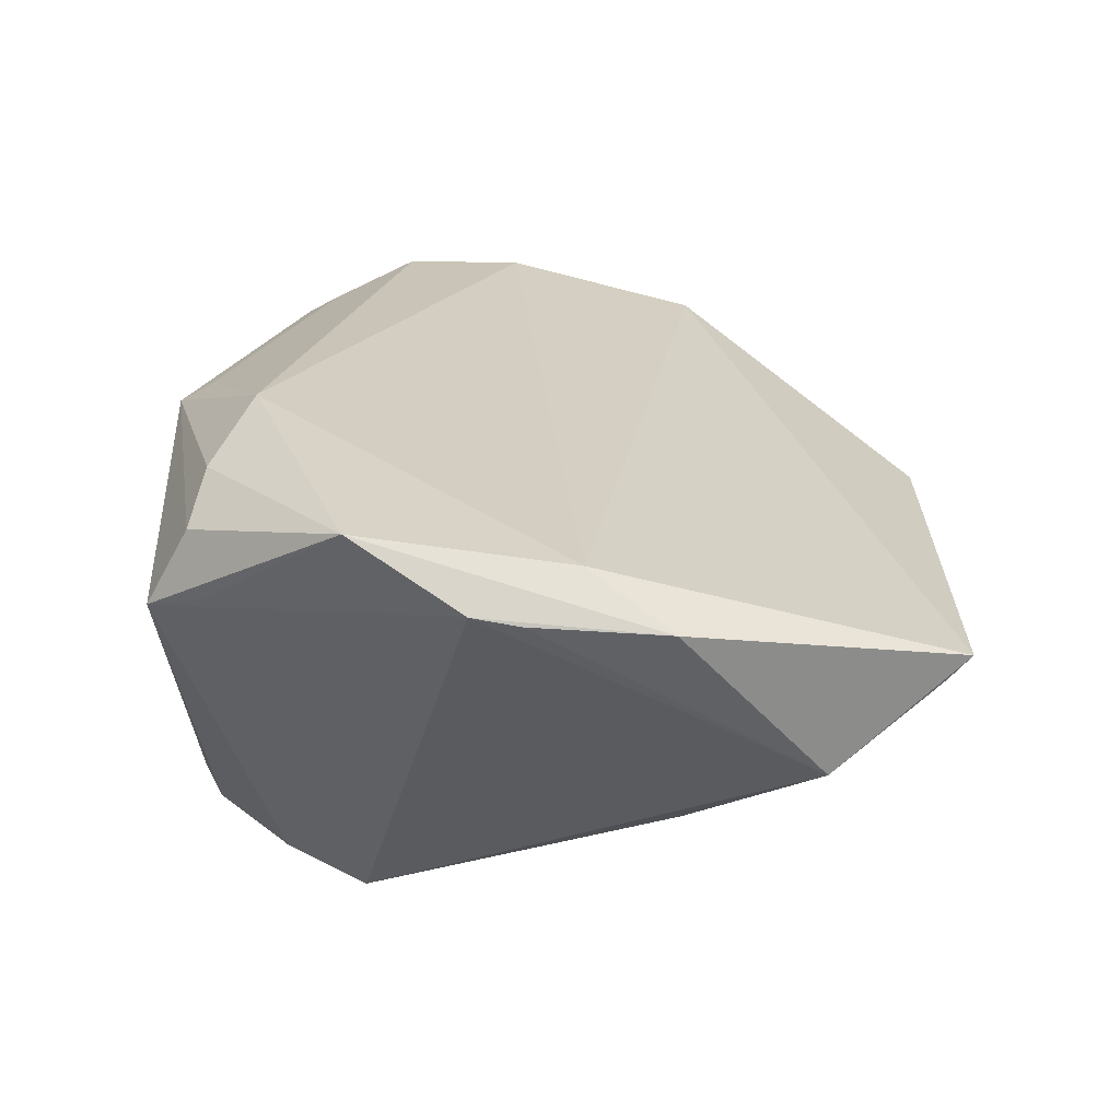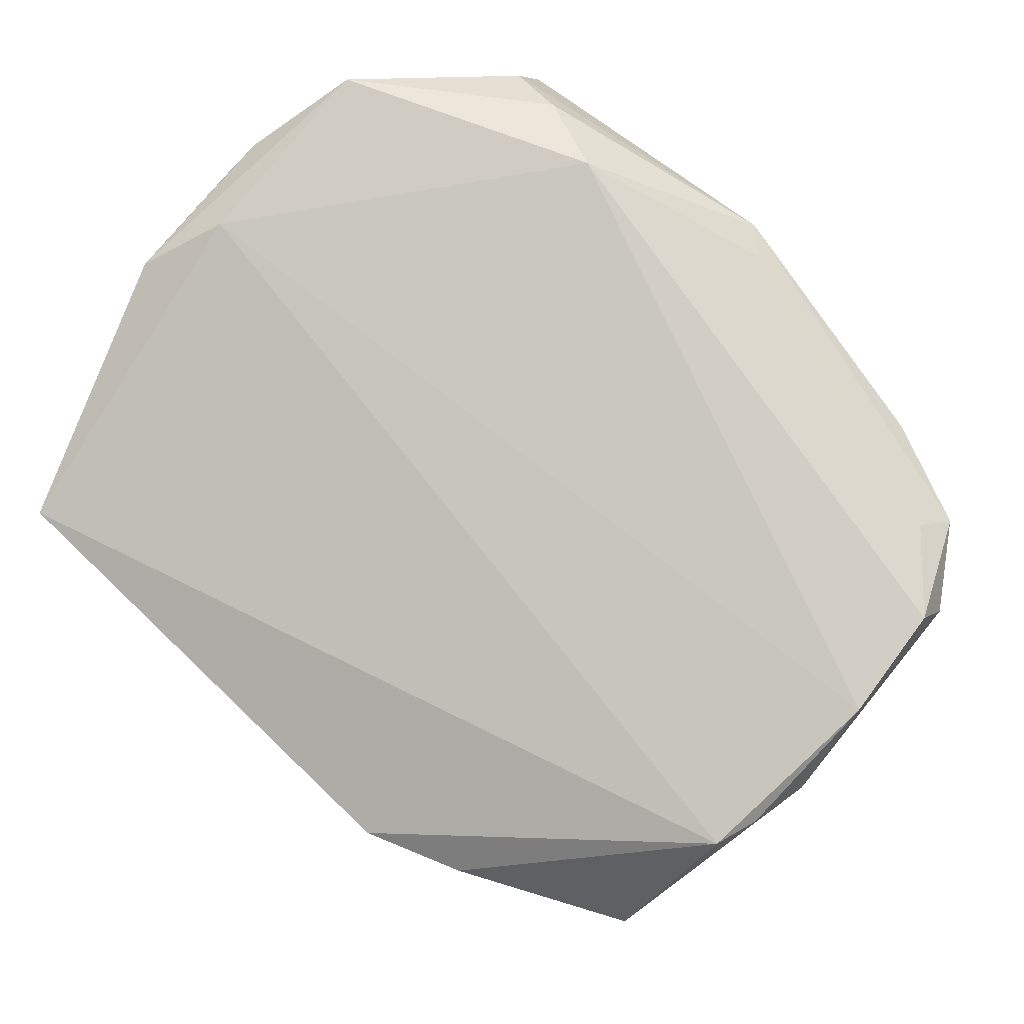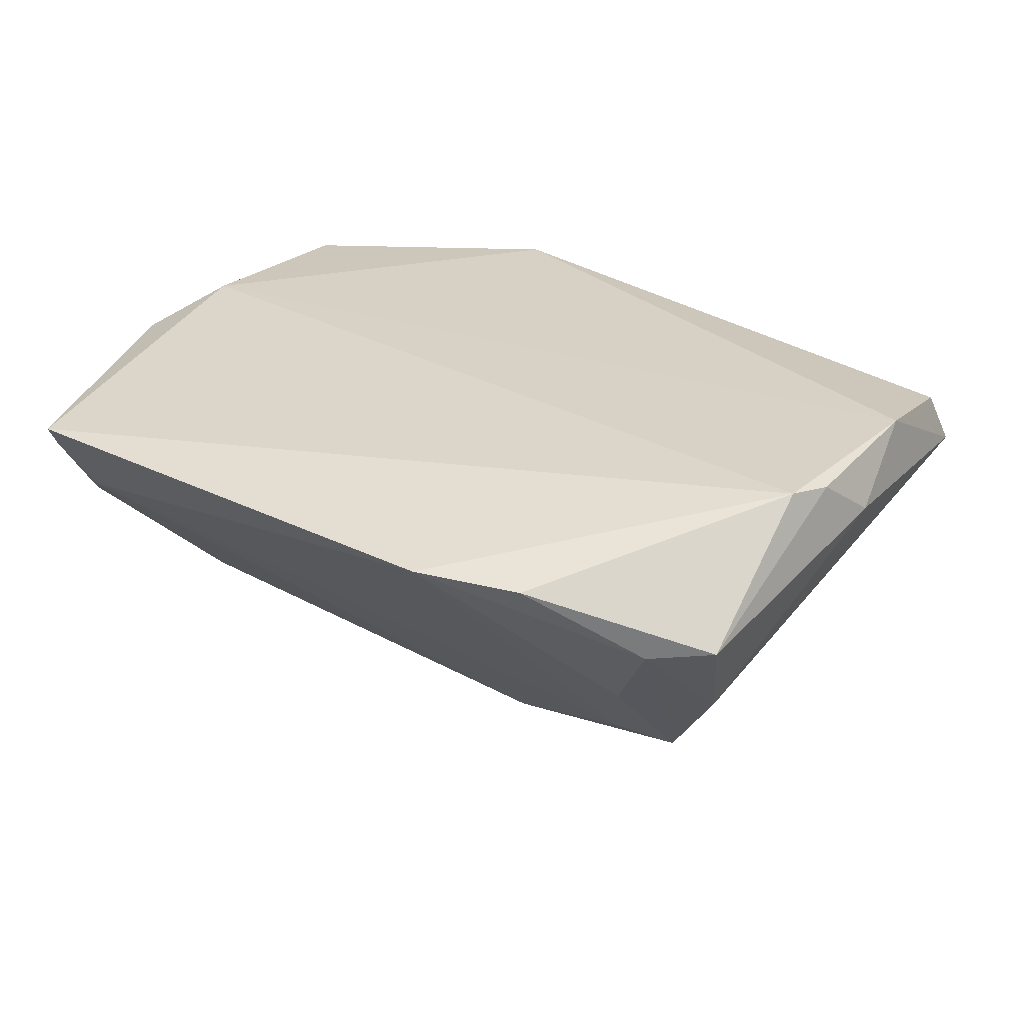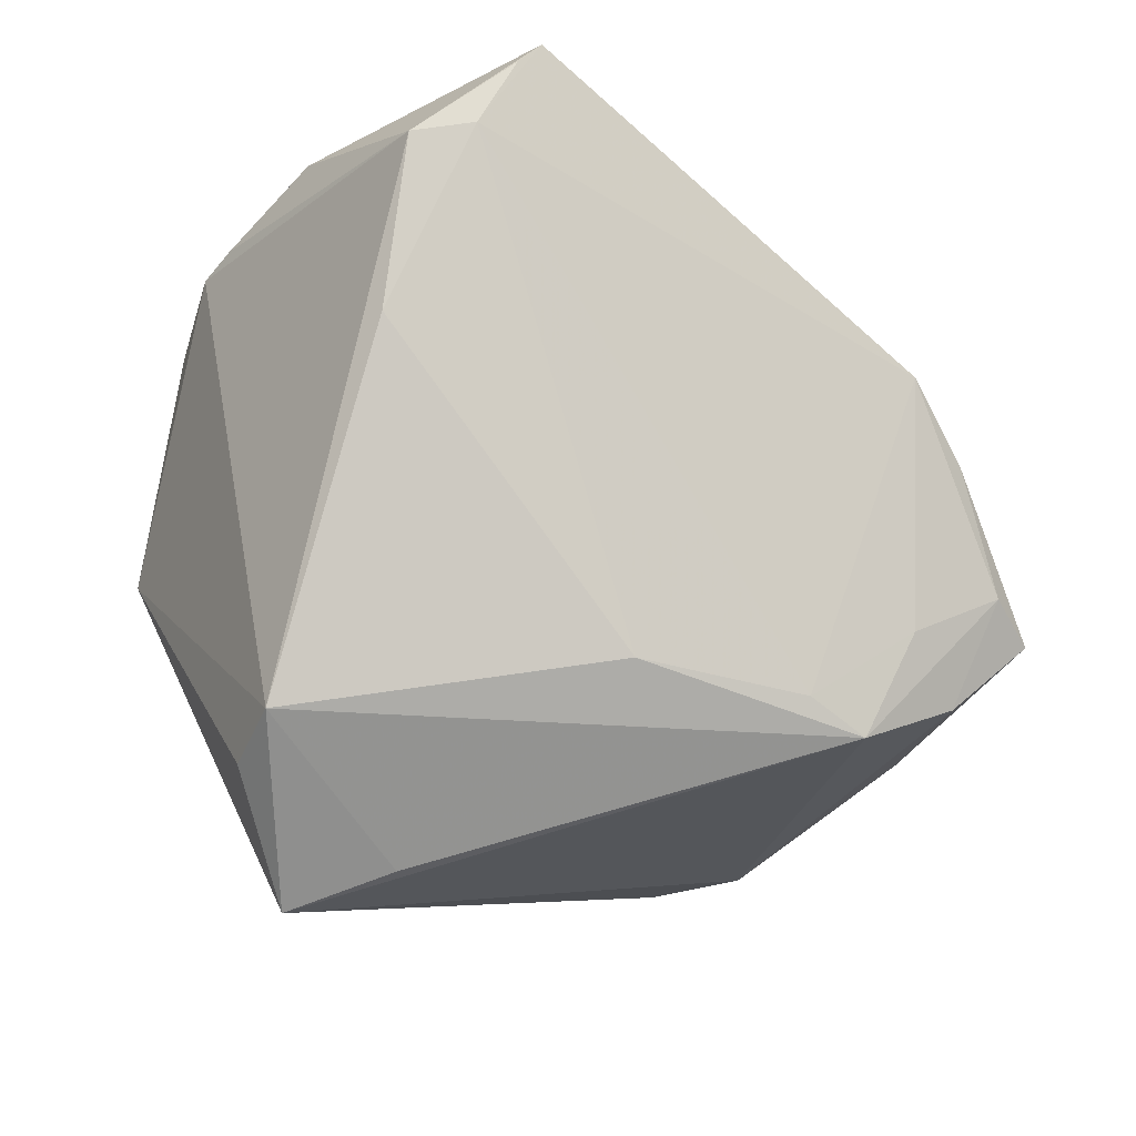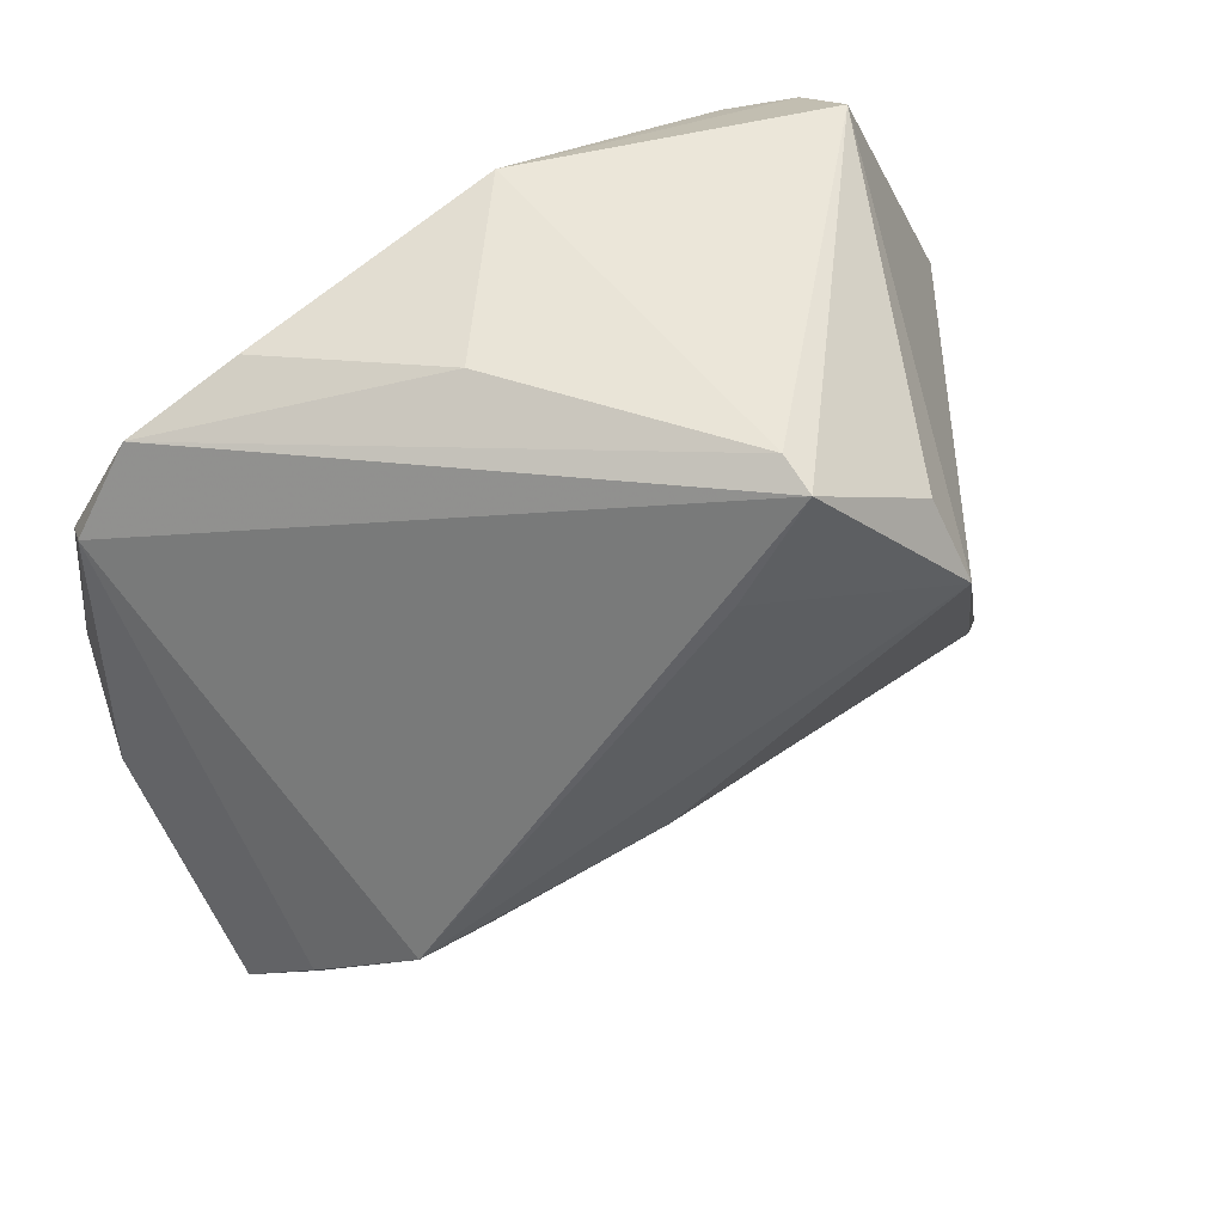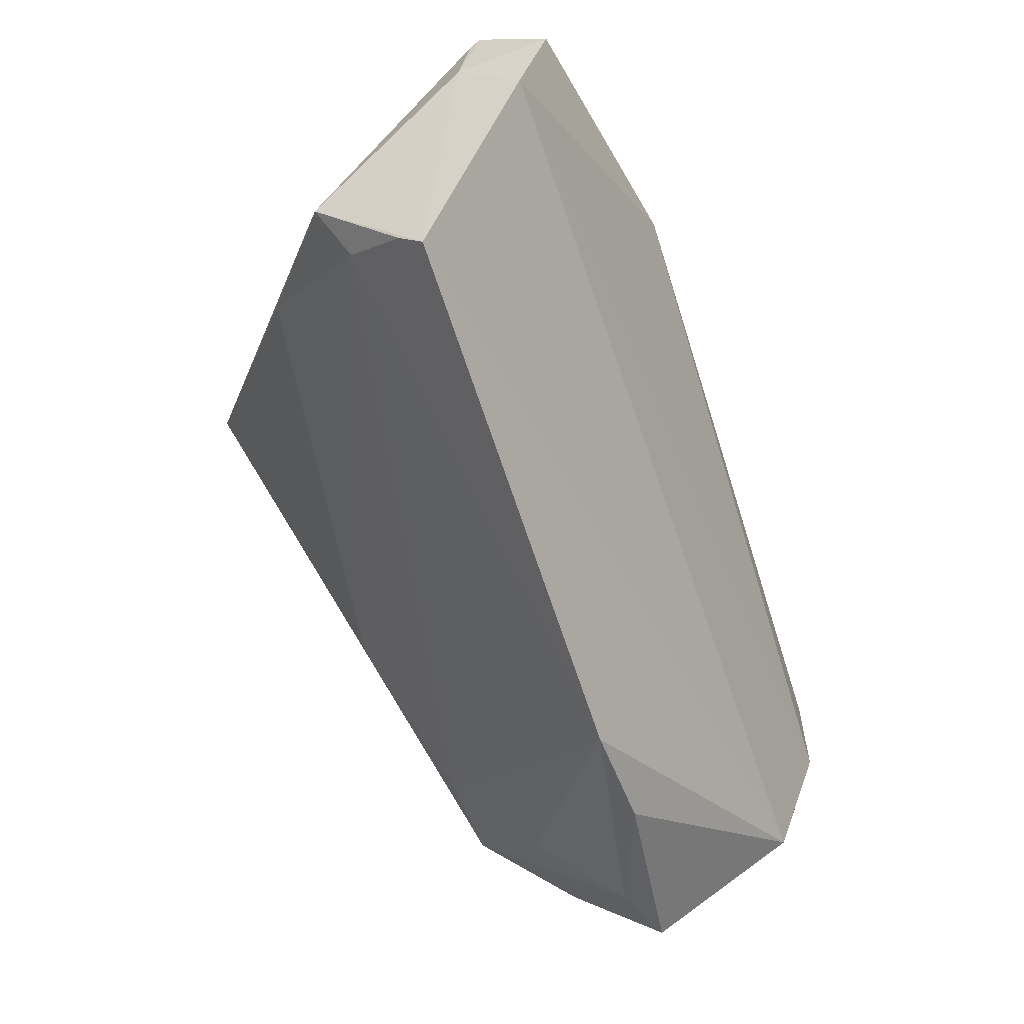
<metadata>
{"format":"obj","ext":"obj","renderer":"f3d","projection":"perspective","resolution":1024,"background":"white","views":[{"elev":31.1,"azim":-91.3,"up":"+Z"},{"elev":73.7,"azim":40.6,"up":"+Z"},{"elev":12.3,"azim":31.5,"up":"+Z"},{"elev":-64.7,"azim":-42.6,"up":"+Z"},{"elev":46.9,"azim":154.6,"up":"+Y"},{"elev":-70.9,"azim":-60.5,"up":"+Y"}]}
</metadata>
<code>
v -0.04296 0.02079 0.02891
v 0.02222 -0.01323 -0.02003
v 0.001679 0.02822 -0.02772
v -0.04502 -0.02471 0.002708
v 0.04771 0.004466 0.01508
v 0.005235 0.03809 0.01995
v -0.02104 0.02194 -0.02891
v -0.01814 0.03061 -0.0256
v -0.04321 -0.001271 0.0254
v -0.04824 0.004517 0.02206
v 0.04761 0.02086 0.01066
v -0.04823 -0.009614 0.02088
v -0.04043 -0.03618 0.01041
v -0.02382 0.03516 0.02555
v -0.03945 -0.03881 0.01259
v 0.02971 -0.01383 -0.02069
v 0.004747 -0.005031 -0.02244
v 0.04681 0.01747 0.01581
v -0.01504 0.03081 0.02891
v -0.03043 0.0367 0.02231
v -0.03629 -0.01154 -0.008576
v 0.01494 0.03944 -0.002386
v 0.04497 -0.01686 0.01022
v 0.0378 -0.02011 -0.01314
v 0.01311 -0.04117 0.002805
v 0.002497 0.04117 0.01931
v -0.03092 0.04117 0.01414
v 0.04194 0.03007 0.01137
v -0.0402 -0.02977 0.00447
v -0.003562 0.04117 -0.02481
v 0.03045 0.03547 0.01185
v 0.04218 -0.02864 -0.004884
v 0.02812 -0.02393 -0.01279
v 0.04667 -0.01205 0.01029
v -0.004227 0.03963 -0.02888
v 0.04824 -0.004912 0.006843
v -0.04795 0.009395 0.02297
v 0.03965 0.02641 0.01434
v 0.02389 -0.03743 0.001133
v -0.03435 0.03514 0.01684
v 0.03515 -0.03095 -0.005829
f 21 4 7
f 21 29 4
f 7 27 8
f 3 16 7
f 11 5 36
f 15 29 25
f 25 23 15
f 12 4 15
f 29 21 17
f 7 16 17
f 17 21 7
f 26 30 27
f 27 30 35
f 35 8 27
f 7 8 35
f 35 3 7
f 11 16 35
f 16 3 35
f 12 1 37
f 7 4 37
f 37 27 7
f 24 36 32
f 24 41 16
f 32 41 24
f 24 16 11
f 11 36 24
f 39 23 25
f 32 23 39
f 25 41 39
f 39 41 32
f 32 36 34
f 34 23 32
f 34 36 5
f 5 23 34
f 9 23 5
f 9 15 23
f 9 1 12
f 12 15 9
f 33 41 25
f 16 41 33
f 4 29 13
f 13 15 4
f 29 15 13
f 2 17 16
f 29 17 2
f 25 29 2
f 2 33 25
f 16 33 2
f 30 26 22
f 22 26 31
f 19 9 5
f 1 9 19
f 10 4 12
f 12 37 10
f 10 37 4
f 40 1 27
f 27 37 40
f 40 37 1
f 18 5 11
f 18 19 5
f 14 19 26
f 1 19 14
f 28 18 11
f 11 35 28
f 31 26 28
f 28 22 31
f 28 35 30
f 30 22 28
f 26 19 6
f 19 18 6
f 20 26 27
f 20 14 26
f 27 1 20
f 1 14 20
f 18 28 38
f 38 6 18
f 38 28 26
f 26 6 38

</code>
